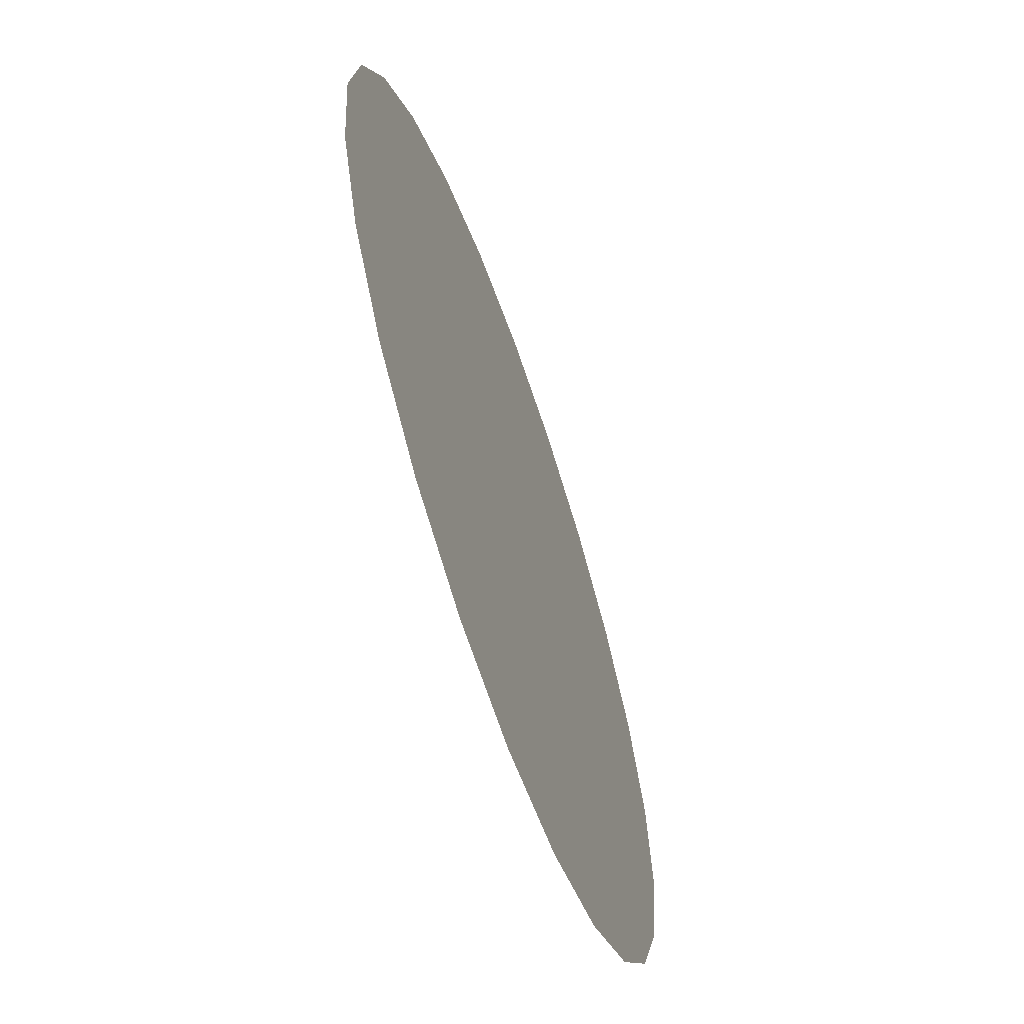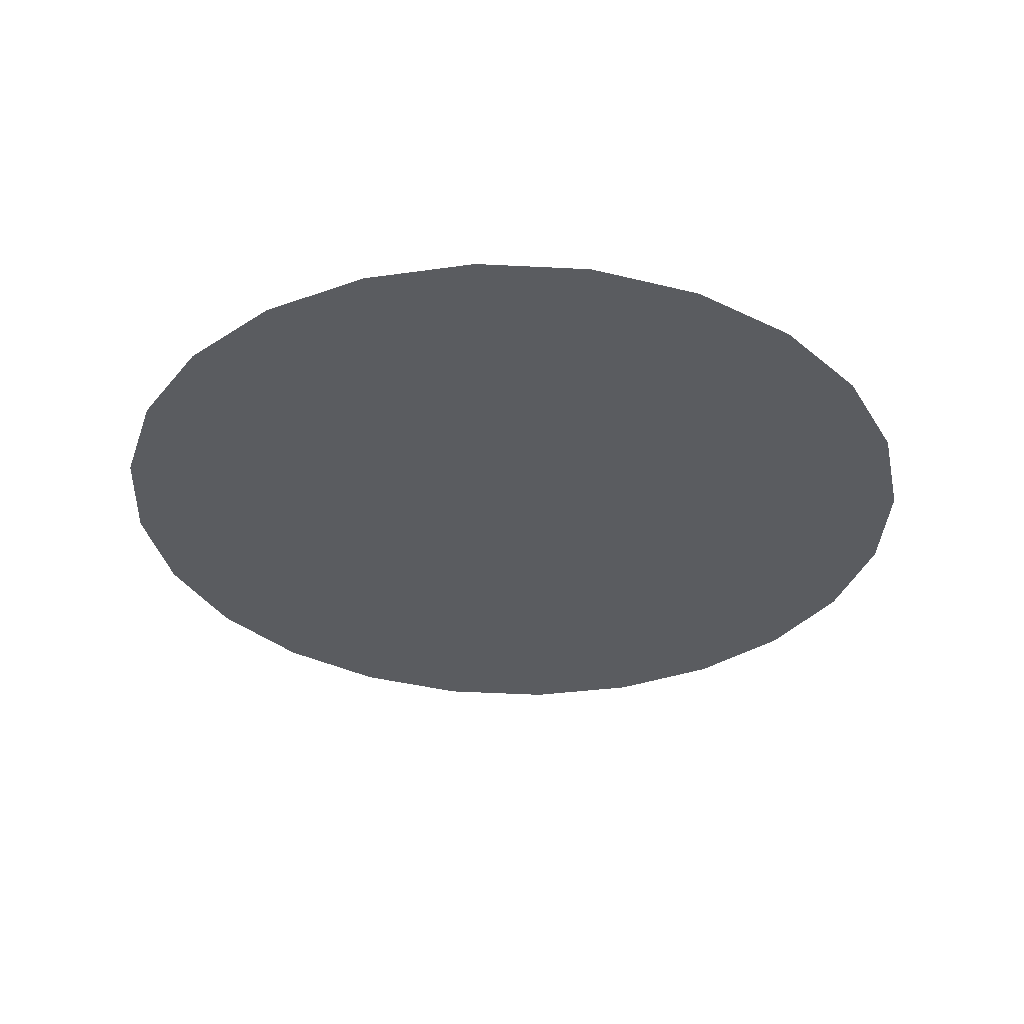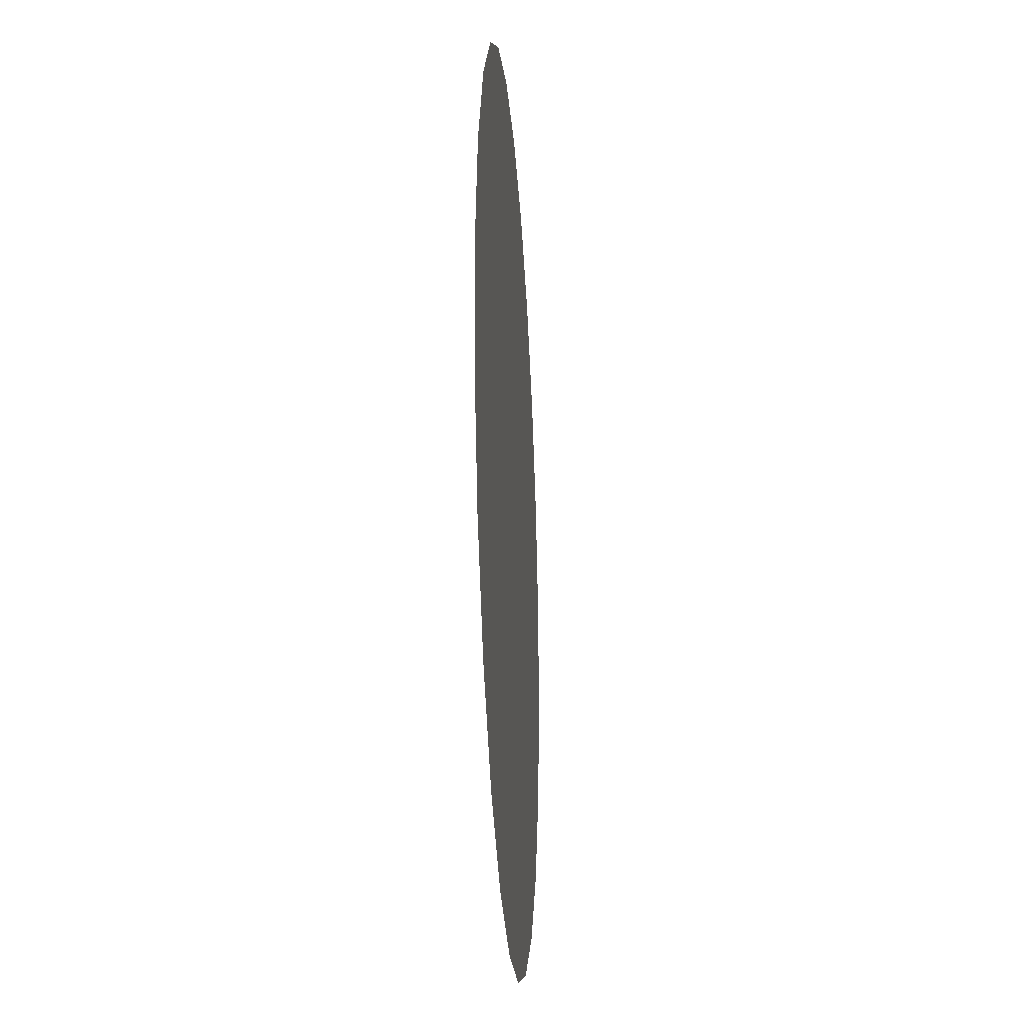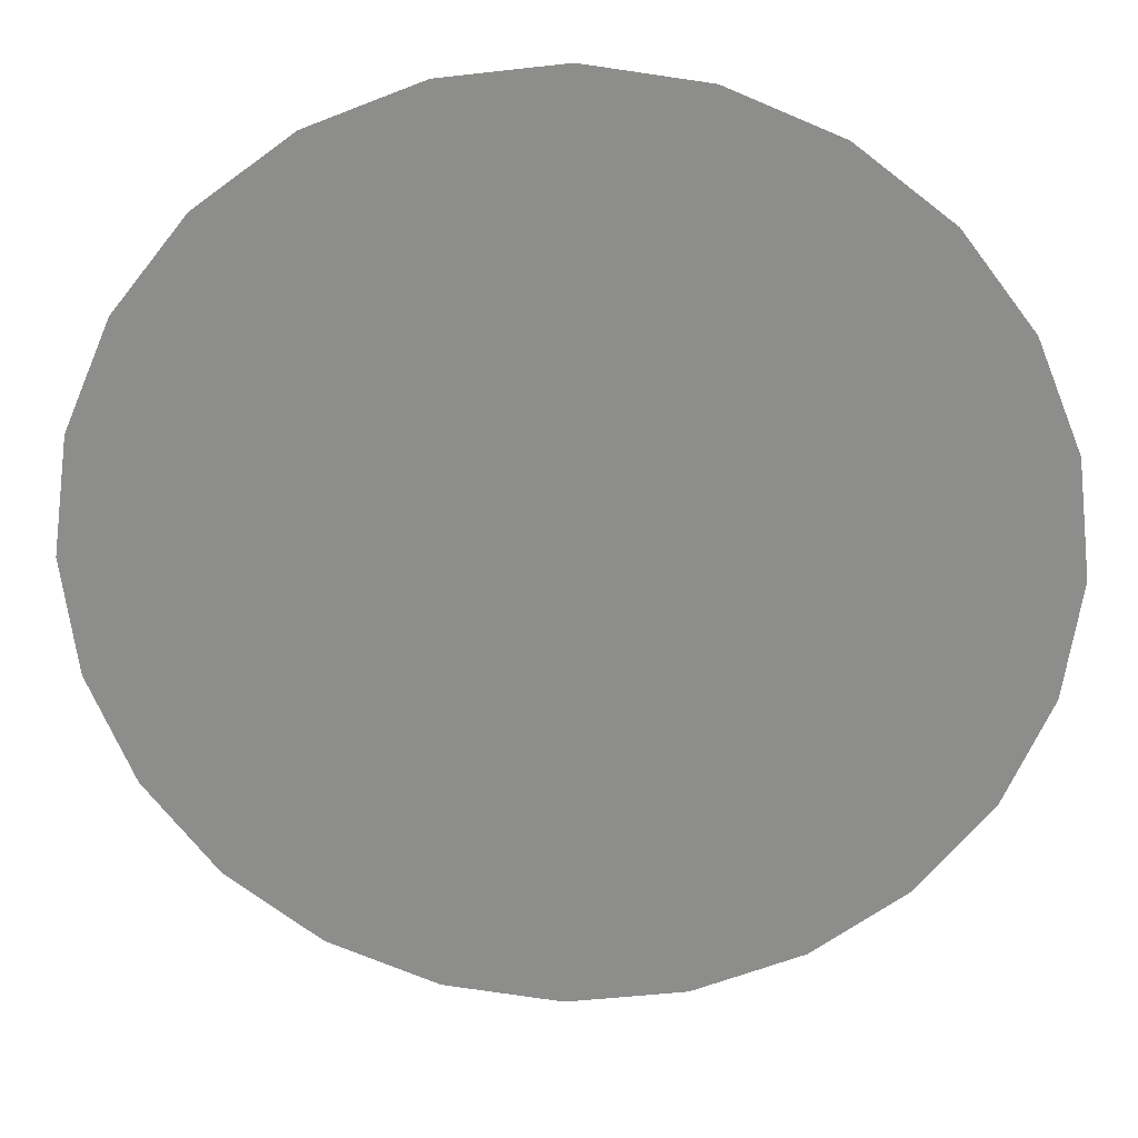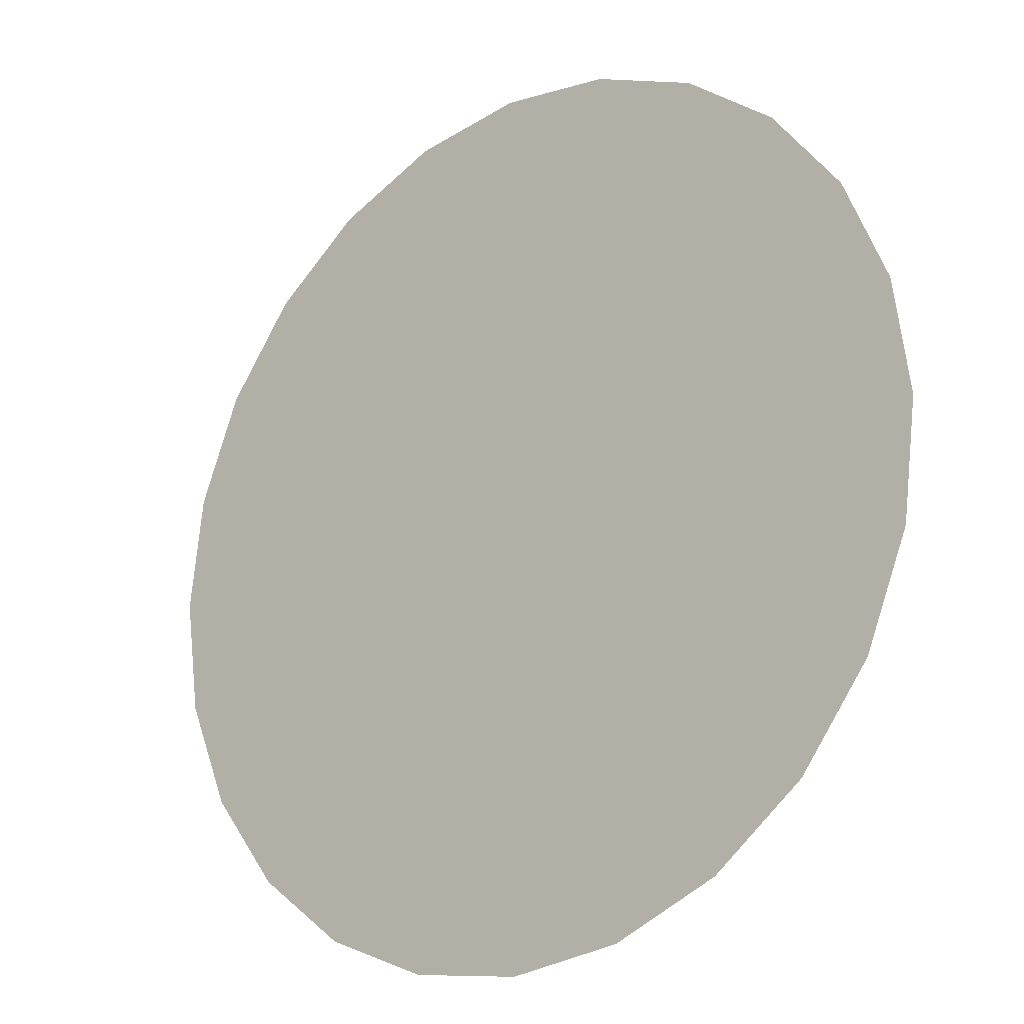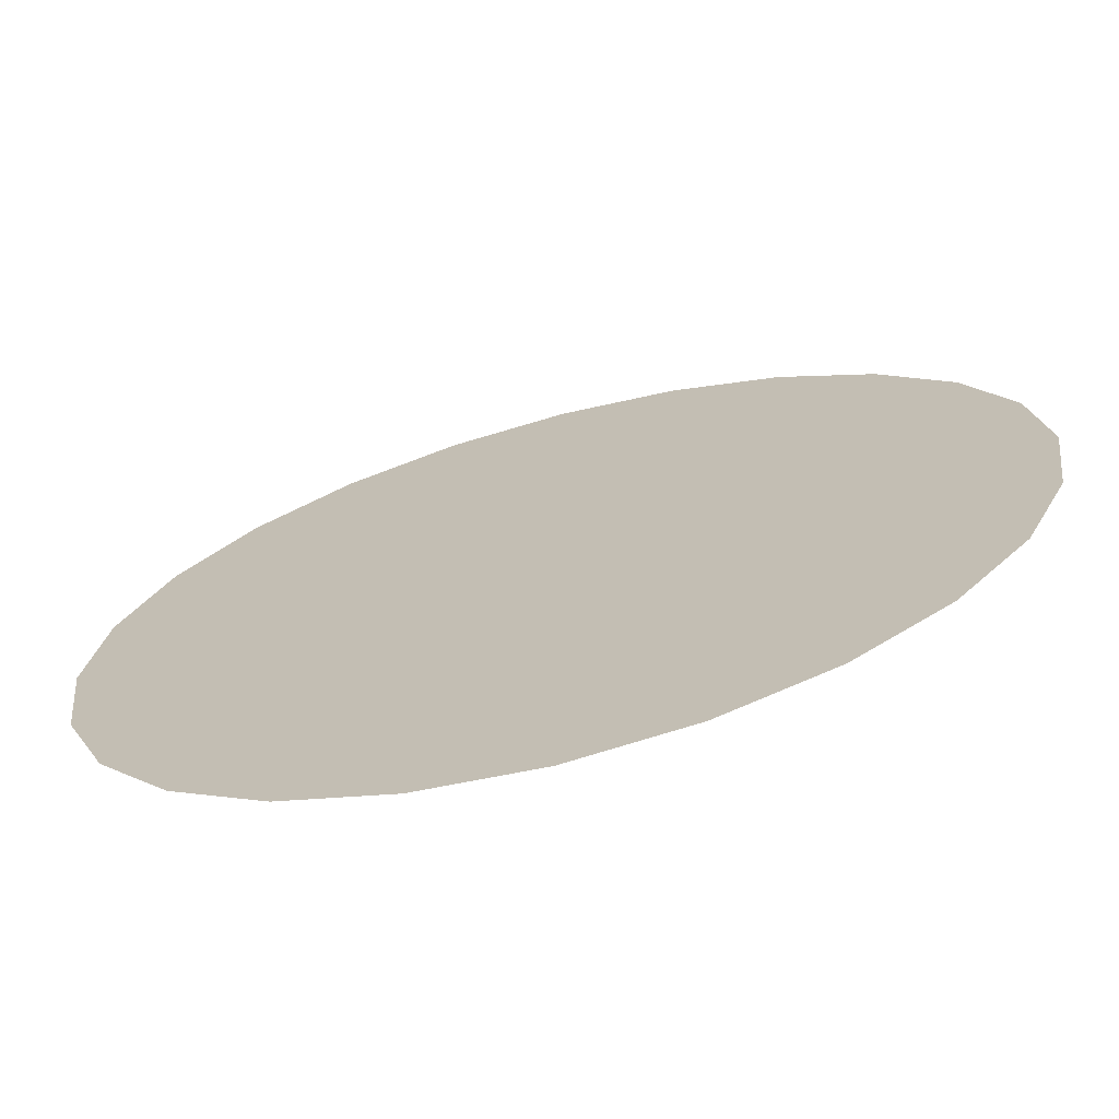
<metadata>
{"format":"obj","ext":"obj","renderer":"f3d","projection":"perspective","resolution":1024,"background":"white","views":[{"elev":-64.4,"azim":-69.8,"up":"+Y"},{"elev":-33.9,"azim":-10.8,"up":"+Z"},{"elev":-29.1,"azim":-85.1,"up":"+Y"},{"elev":25.0,"azim":3.1,"up":"+Y"},{"elev":-19.9,"azim":-139.3,"up":"+Y"},{"elev":-70.7,"azim":15.8,"up":"+Y"}]}
</metadata>
<code>
v 0.2679 -0.9724 0.9913
v 0.51 -0.8748 0.9873
v 0.7185 -0.7178 0.9841
v 0.8793 -0.5122 0.9821
v 0.9815 -0.2719 0.9812
v 1.018 -0.01342 0.9816
v 0.9863 0.2457 0.9833
v 0.8887 0.4878 0.9861
v 0.7317 0.6964 0.9898
v 0.5261 0.8572 0.9942
v 0.286 0.9593 0.999
v 0.0275 0.9958 1.004
v -0.2316 0.9641 1.008
v -0.4736 0.8665 1.012
v -0.6822 0.7095 1.016
v -0.843 0.5038 1.018
v -0.9451 0.2636 1.018
v -0.9816 0.0051 1.018
v -0.95 -0.254 1.016
v -0.8523 -0.4961 1.014
v -0.6954 -0.7047 1.01
v -0.4898 -0.8655 1.005
v -0.2496 -0.9676 1.001
v 0.008834 -1.004 0.9958
f 1 2 24
f 2 3 24
f 3 4 24
f 4 5 24
f 5 6 24
f 6 7 24
f 7 8 24
f 8 9 24
f 9 10 24
f 10 11 24
f 11 12 24
f 12 13 24
f 13 14 24
f 14 15 24
f 15 16 24
f 16 17 24
f 17 18 24
f 18 19 24
f 19 20 24
f 20 21 24
f 21 22 24
f 22 23 24

</code>
